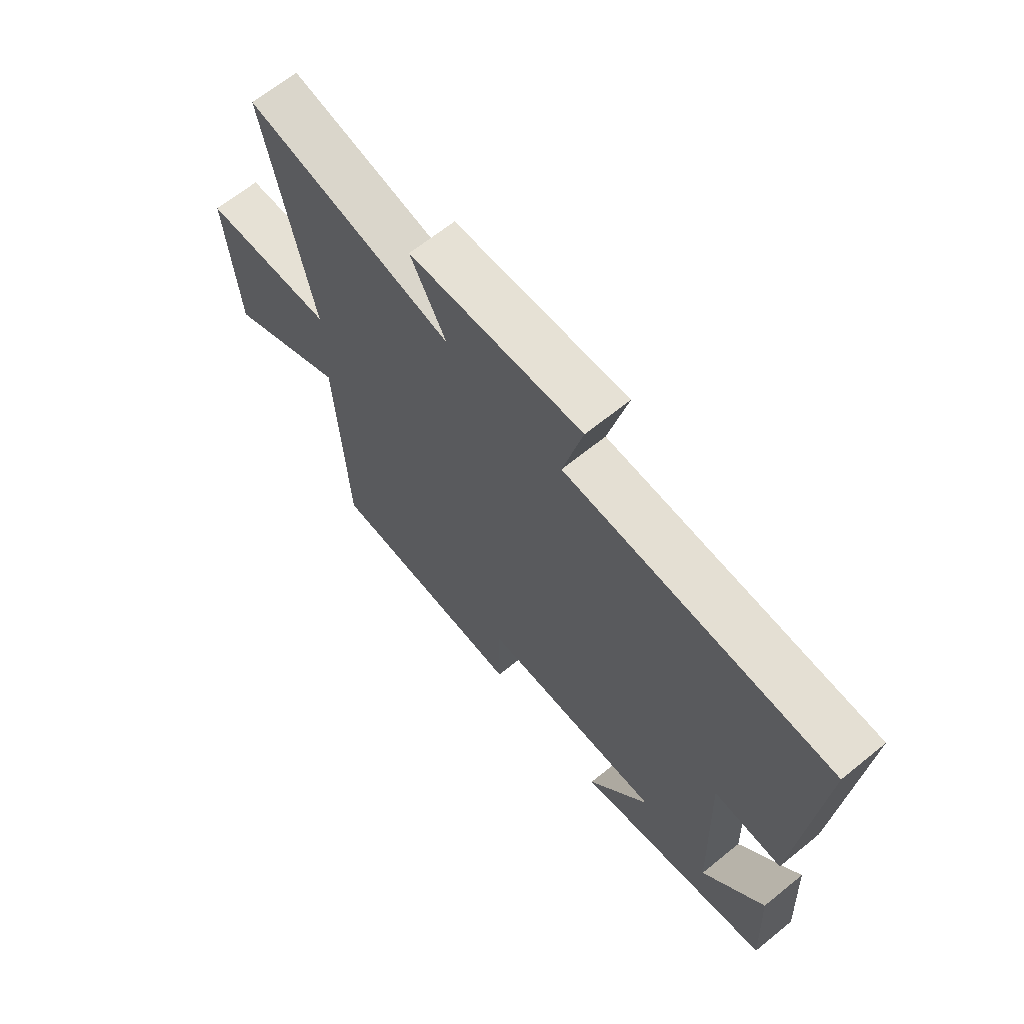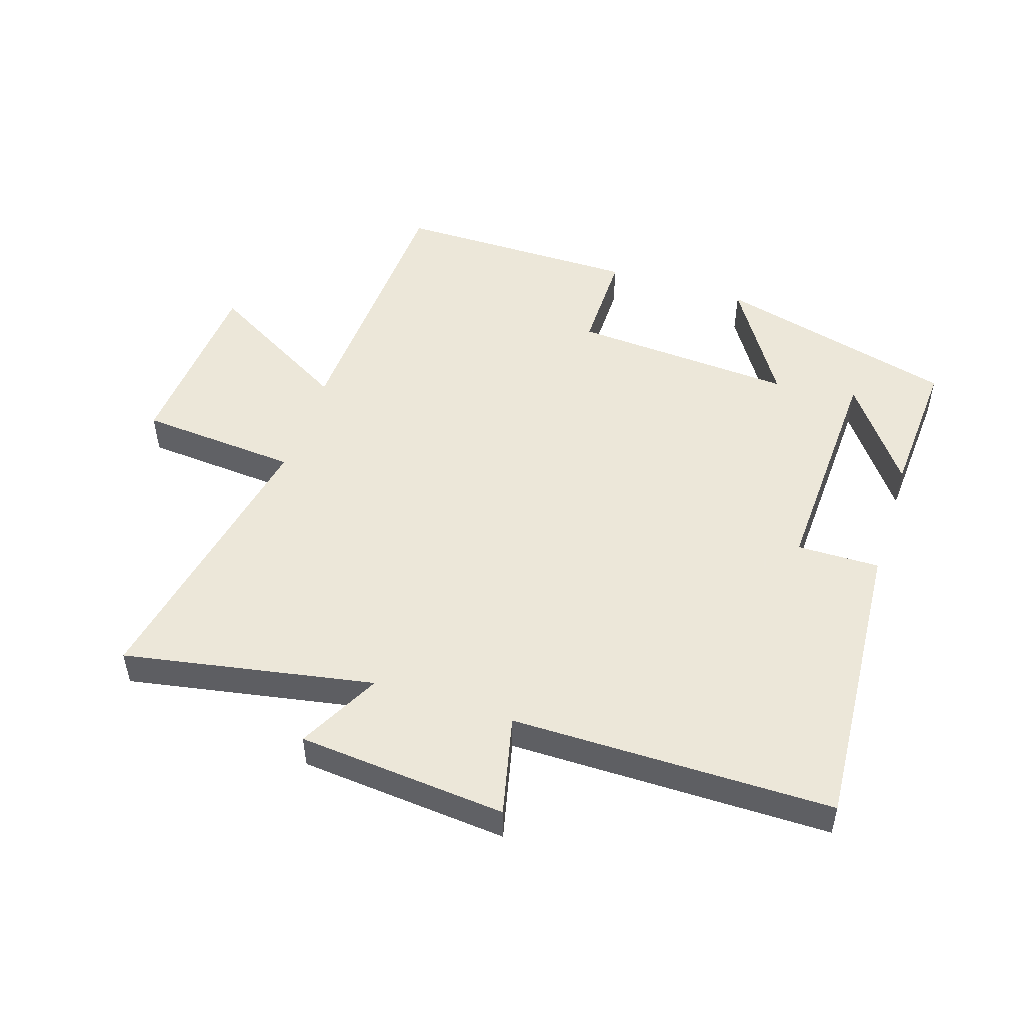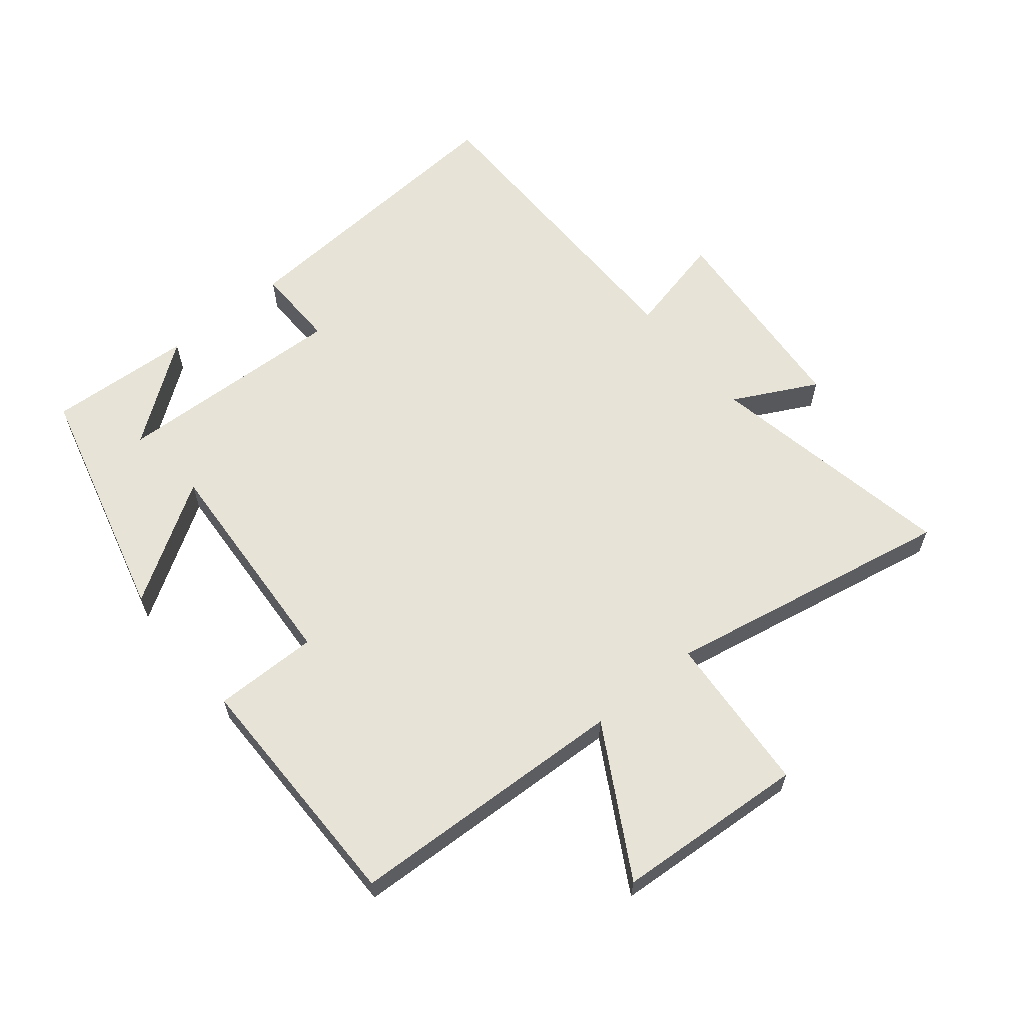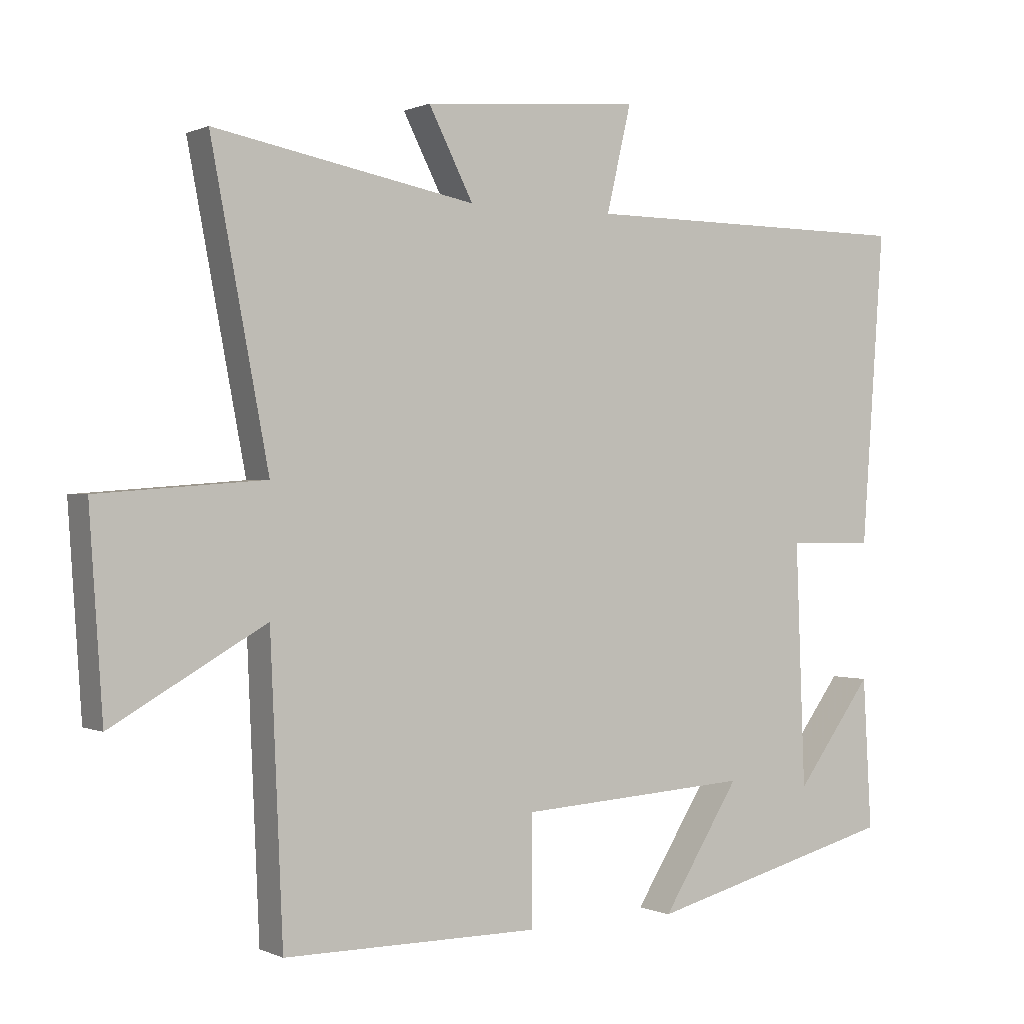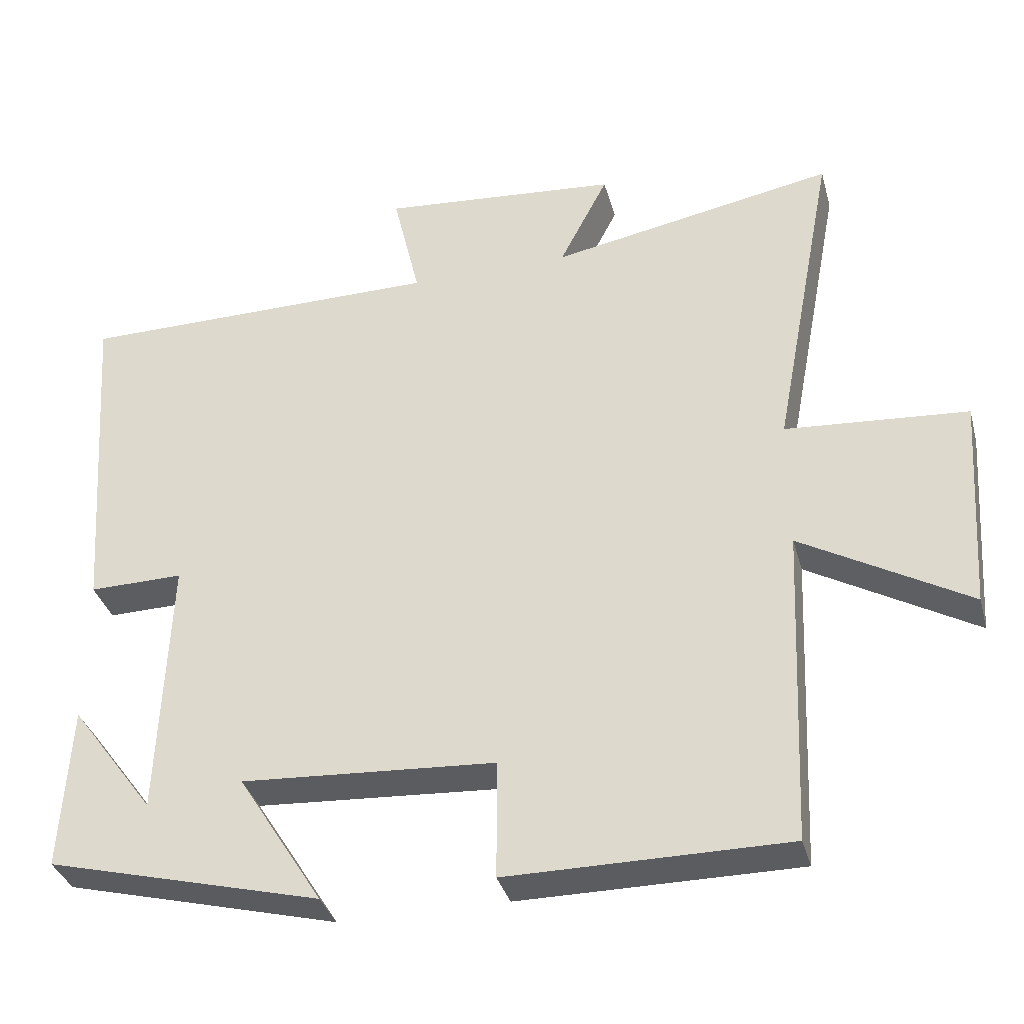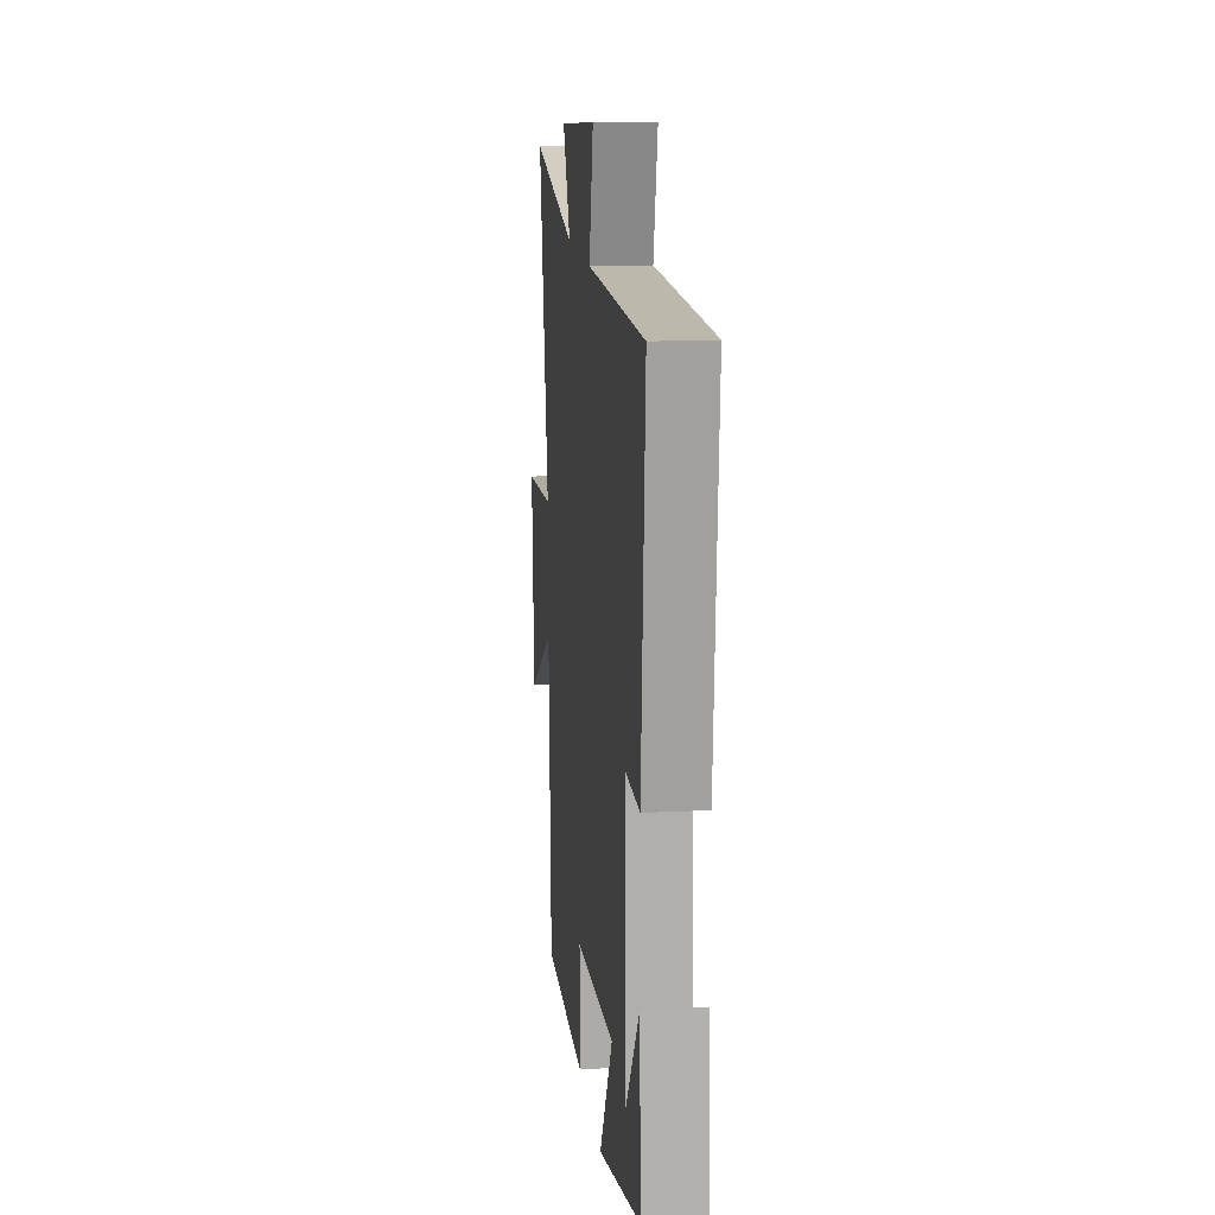
<metadata>
{"format":"obj","ext":"obj","renderer":"f3d","projection":"perspective","resolution":1024,"background":"white","views":[{"elev":66.2,"azim":50.9,"up":"+Z"},{"elev":50.2,"azim":18.1,"up":"+Y"},{"elev":61.7,"azim":-129.3,"up":"+Y"},{"elev":0.3,"azim":-32.0,"up":"+Z"},{"elev":-35.2,"azim":-165.1,"up":"+Z"},{"elev":14.5,"azim":83.7,"up":"+Z"}]}
</metadata>
<code>
v 0.534 0.07 0.498
v 0.5 0.07 0.03
v 0.37 0.07 0.032
v 0.384 0.07 -0.332
v 0.5 0.07 -0.176
v 0.513 0.07 -0.402
v 0.135 0.07 -0.5
v 0.252 0.07 -0.315
v -0.098 0.07 -0.337
v -0.097 0.07 -0.5
v -0.481 0.07 -0.5
v -0.5 0.07 -0.062
v -0.73 0.07 -0.193
v -0.75 0.07 0.103
v -0.5 0.07 0.122
v -0.586 0.07 0.573
v -0.194 0.07 0.5
v -0.261 0.07 0.63
v 0.067 0.07 0.658
v 0.03 0.07 0.5
v 0.534 0 0.498
v 0.5 0 0.03
v 0.37 0 0.032
v 0.384 0 -0.332
v 0.5 0 -0.176
v 0.513 0 -0.402
v 0.135 0 -0.5
v 0.252 0 -0.315
v -0.098 0 -0.337
v -0.097 0 -0.5
v -0.481 0 -0.5
v -0.5 0 -0.062
v -0.73 0 -0.193
v -0.75 0 0.103
v -0.5 0 0.122
v -0.586 0 0.573
v -0.194 0 0.5
v -0.261 0 0.63
v 0.067 0 0.658
v 0.03 0 0.5
f 17 18 19 20
f 1 2 3
f 20 1 3
f 17 20 3
f 17 3 4
f 16 17 4
f 15 16 4
f 12 13 14 15
f 11 12 15
f 10 11 15
f 9 10 15
f 8 9 15
f 8 15 4
f 7 8 4
f 6 7 4
f 4 5 6
f 40 39 38 37
f 23 22 21
f 23 21 40
f 23 40 37
f 24 23 37
f 24 37 36
f 24 36 35
f 35 34 33 32
f 35 32 31
f 35 31 30
f 35 30 29
f 35 29 28
f 24 35 28
f 24 28 27
f 24 27 26
f 26 25 24
f 1 21 22 2
f 2 22 23 3
f 3 23 24 4
f 4 24 25 5
f 5 25 26 6
f 6 26 27 7
f 7 27 28 8
f 8 28 29 9
f 9 29 30 10
f 10 30 31 11
f 11 31 32 12
f 12 32 33 13
f 13 33 34 14
f 14 34 35 15
f 15 35 36 16
f 16 36 37 17
f 17 37 38 18
f 18 38 39 19
f 19 39 40 20
f 20 40 21 1

</code>
